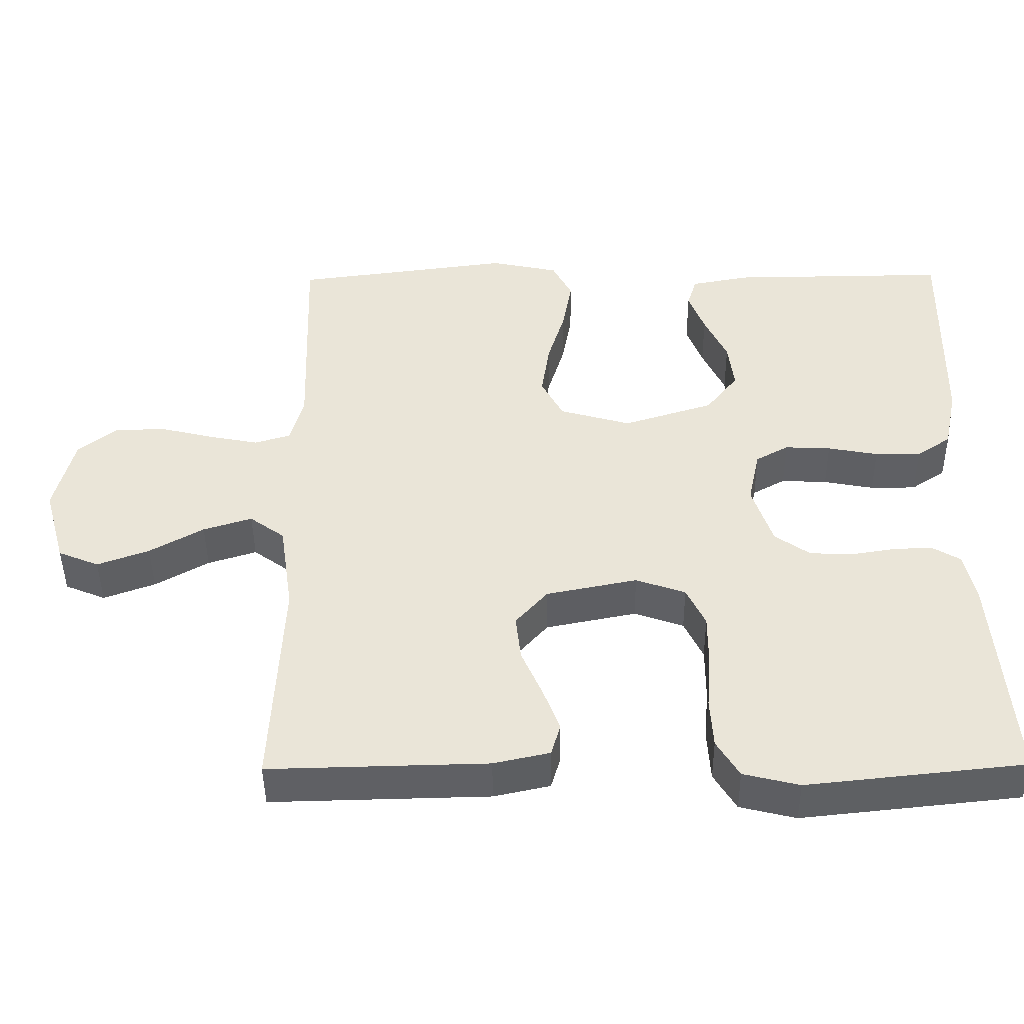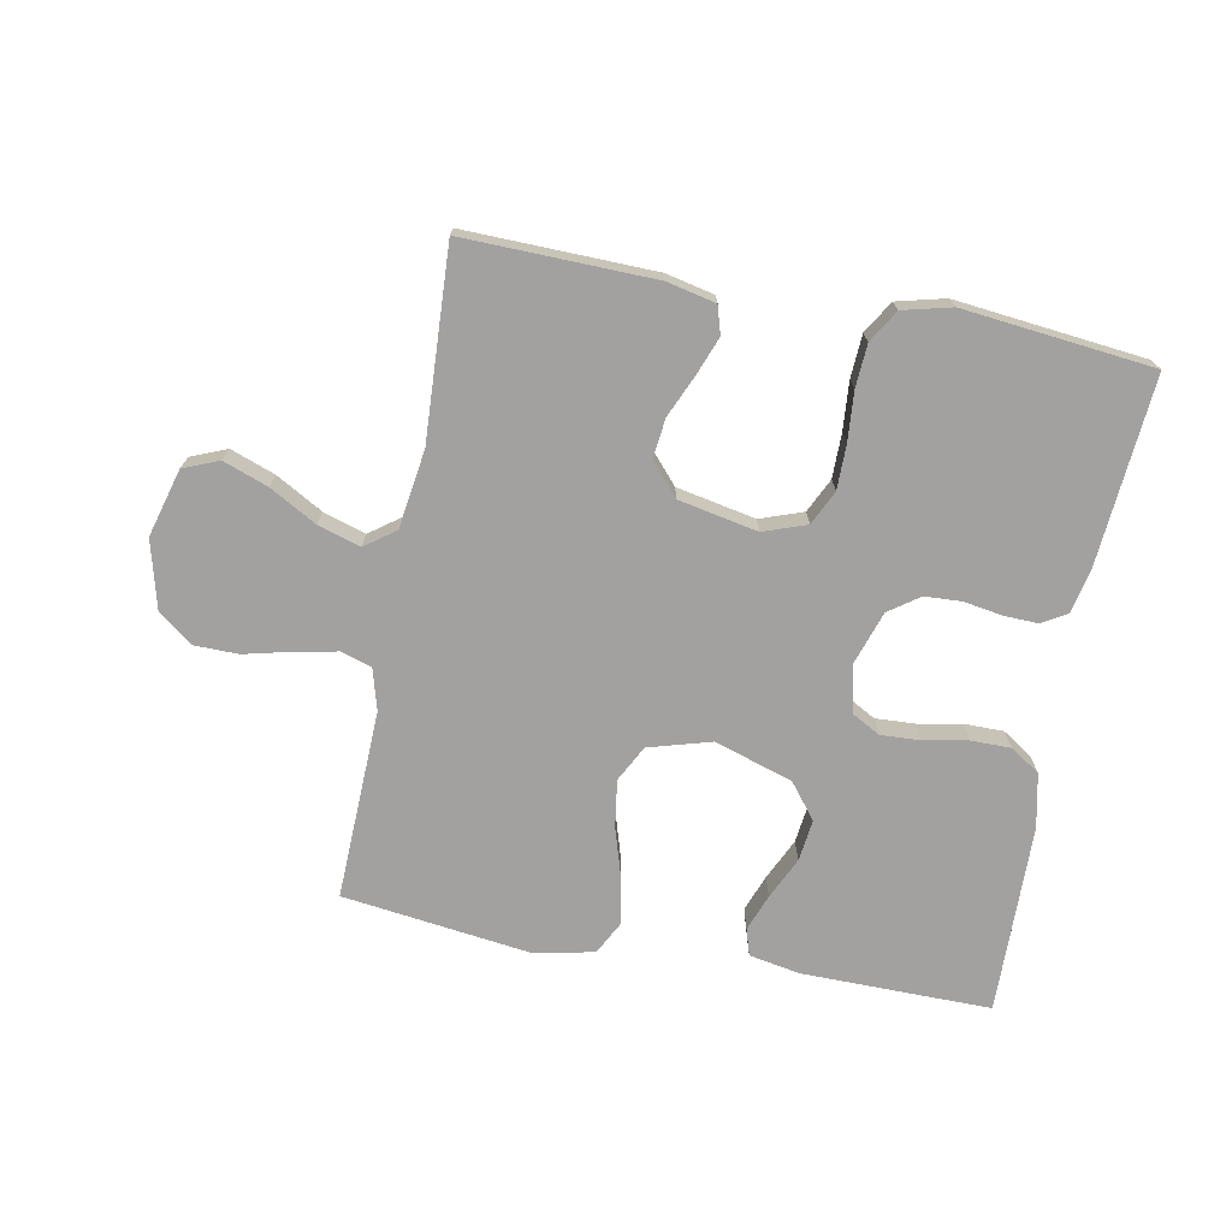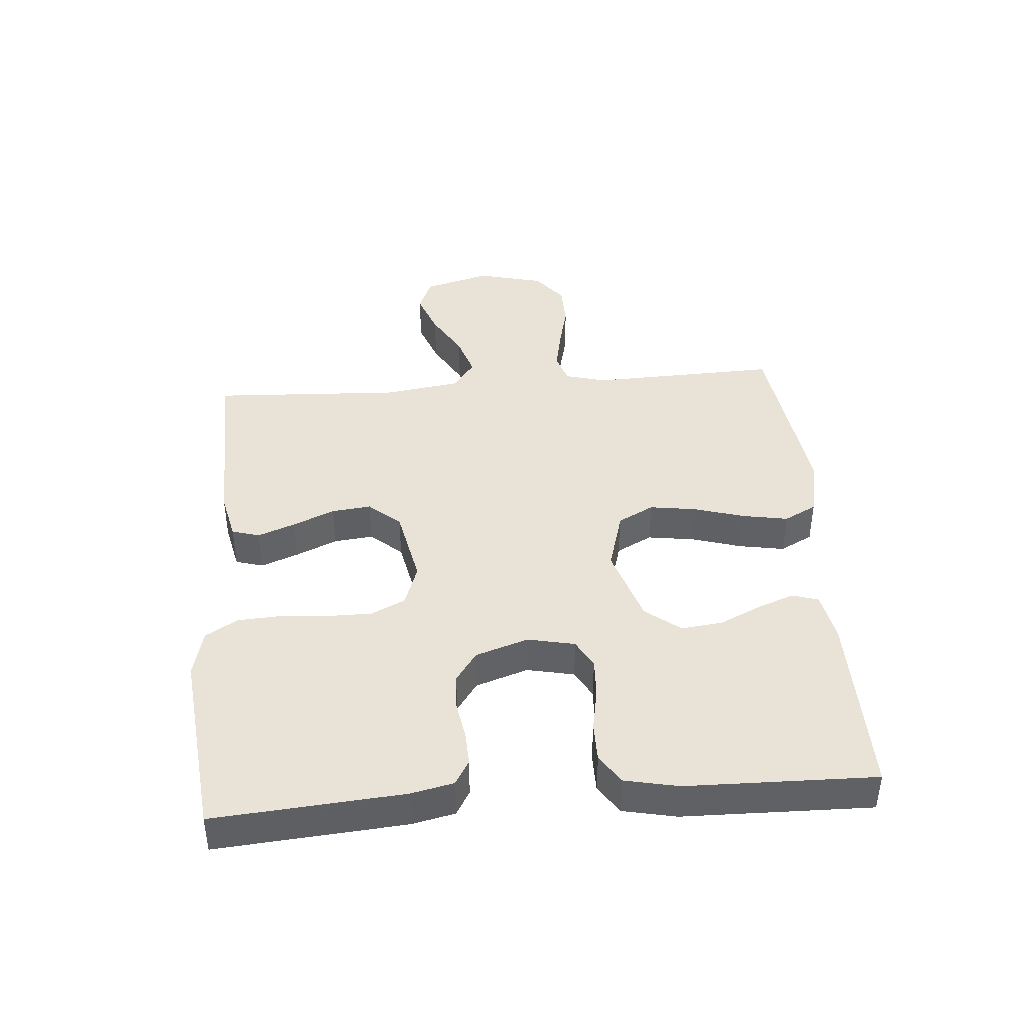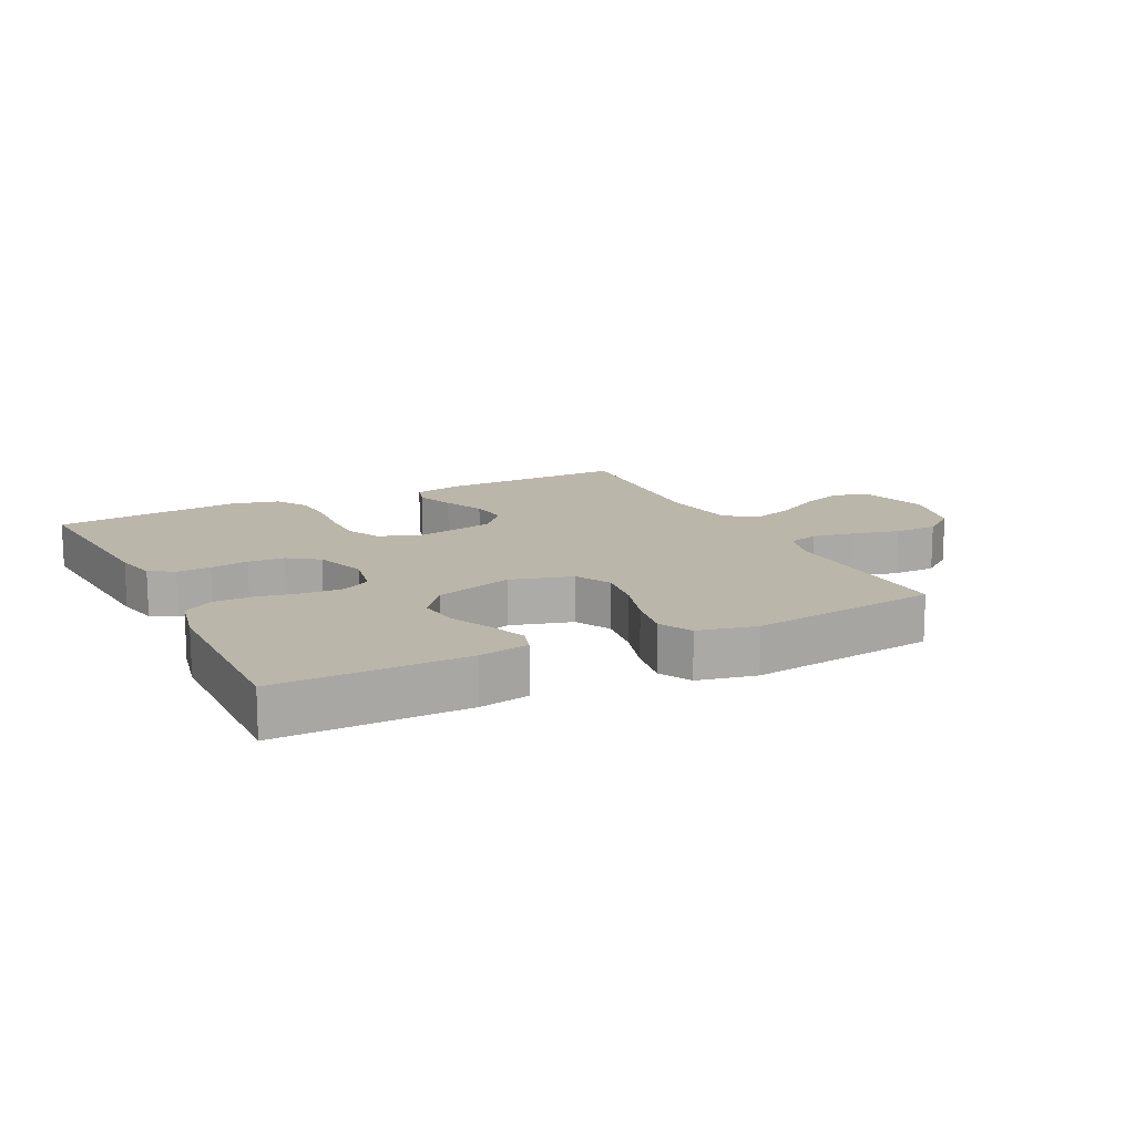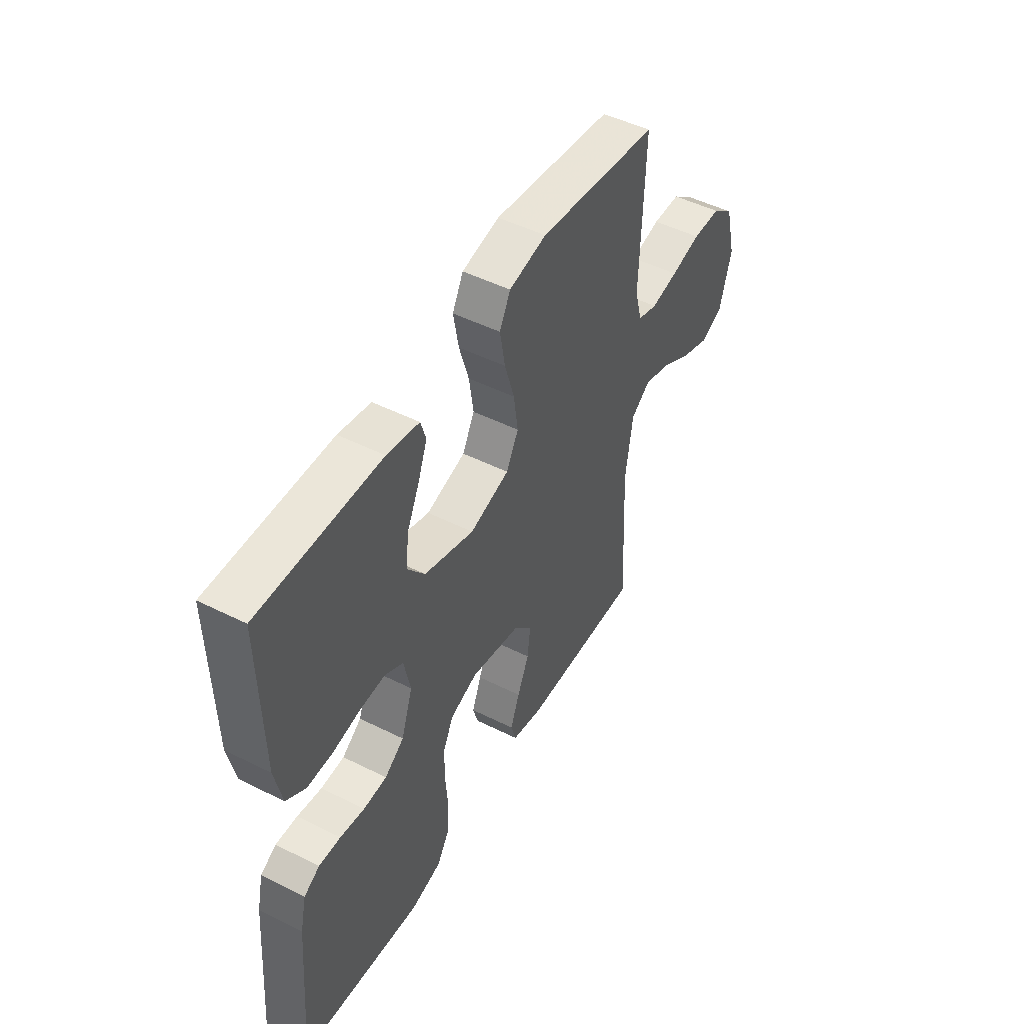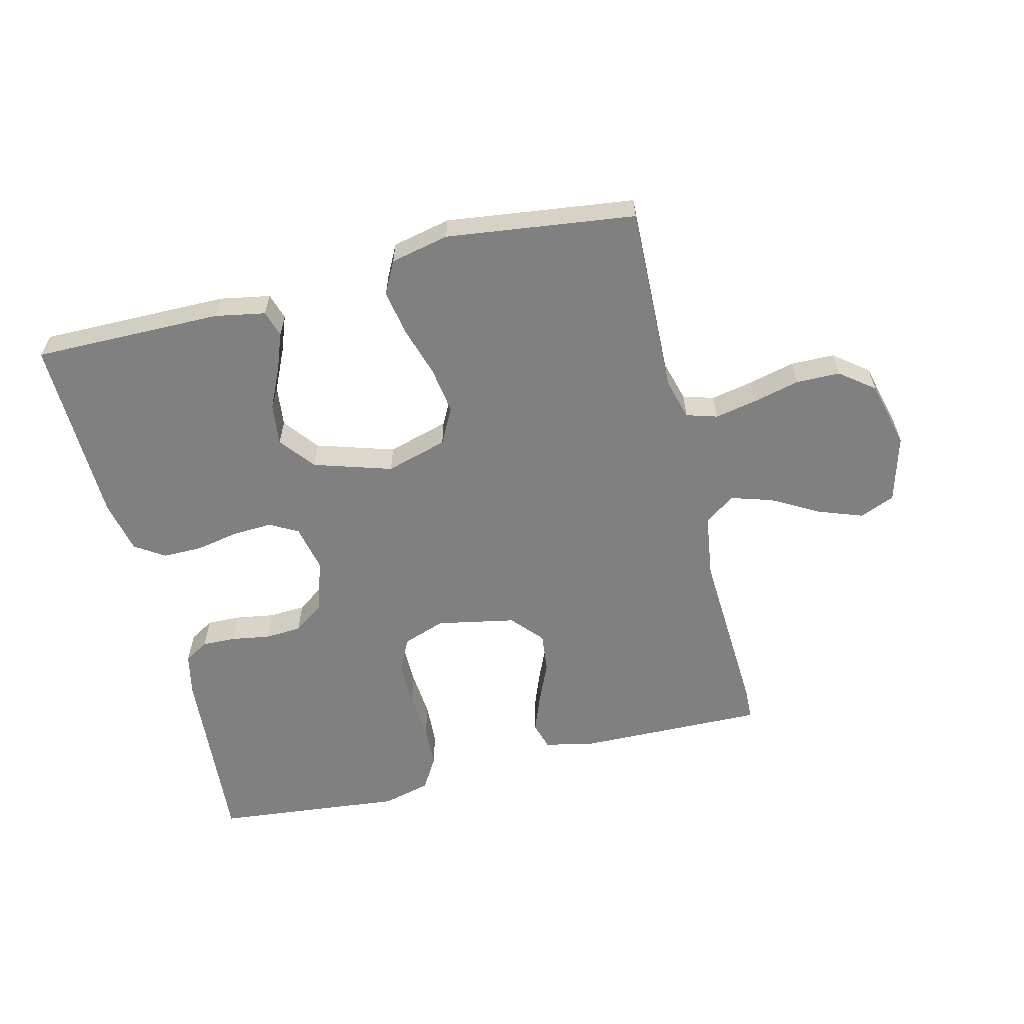
<metadata>
{"format":"obj","ext":"obj","renderer":"f3d","projection":"perspective","resolution":1024,"background":"white","views":[{"elev":-44.8,"azim":-179.4,"up":"+Z"},{"elev":-72.3,"azim":169.3,"up":"+Y"},{"elev":41.5,"azim":-94.6,"up":"+Y"},{"elev":14.0,"azim":-26.5,"up":"+Y"},{"elev":48.6,"azim":-60.8,"up":"+Z"},{"elev":-60.0,"azim":14.0,"up":"+Y"}]}
</metadata>
<code>
v -0.5 0.07 -0.5
v -0.476 0.07 -0.2
v -0.461 0.07 -0.132
v -0.422 0.07 -0.109
v -0.368 0.07 -0.111
v -0.307 0.07 -0.121
v -0.249 0.07 -0.118
v -0.201 0.07 -0.084
v -0.173 0.07 0
v -0.189 0.07 0.075
v -0.234 0.07 0.1
v -0.297 0.07 0.097
v -0.366 0.07 0.084
v -0.429 0.07 0.084
v -0.476 0.07 0.115
v -0.494 0.07 0.2
v -0.5 0.07 0.5
v -0.2 0.07 0.497
v -0.12 0.07 0.482
v -0.107 0.07 0.44
v -0.129 0.07 0.382
v -0.16 0.07 0.316
v -0.168 0.07 0.25
v -0.124 0.07 0.194
v 0 0.07 0.155
v 0.098 0.07 0.183
v 0.128 0.07 0.24
v 0.117 0.07 0.315
v 0.093 0.07 0.394
v 0.08 0.07 0.467
v 0.107 0.07 0.519
v 0.2 0.07 0.539
v 0.5 0.07 0.5
v 0.49 0.07 0.2
v 0.508 0.07 0.134
v 0.557 0.07 0.119
v 0.624 0.07 0.132
v 0.698 0.07 0.15
v 0.768 0.07 0.149
v 0.822 0.07 0.107
v 0.849 0.07 0
v 0.819 0.07 -0.107
v 0.763 0.07 -0.13
v 0.692 0.07 -0.104
v 0.618 0.07 -0.062
v 0.551 0.07 -0.041
v 0.503 0.07 -0.076
v 0.485 0.07 -0.2
v 0.5 0.07 -0.5
v 0.2 0.07 -0.493
v 0.123 0.07 -0.476
v 0.11 0.07 -0.432
v 0.133 0.07 -0.372
v 0.162 0.07 -0.306
v 0.169 0.07 -0.243
v 0.125 0.07 -0.193
v 0 0.07 -0.168
v -0.068 0.07 -0.192
v -0.094 0.07 -0.246
v -0.094 0.07 -0.317
v -0.088 0.07 -0.393
v -0.092 0.07 -0.462
v -0.123 0.07 -0.513
v -0.2 0.07 -0.532
v -0.5 0 -0.5
v -0.476 0 -0.2
v -0.461 0 -0.132
v -0.422 0 -0.109
v -0.368 0 -0.111
v -0.307 0 -0.121
v -0.249 0 -0.118
v -0.201 0 -0.084
v -0.173 0 0
v -0.189 0 0.075
v -0.234 0 0.1
v -0.297 0 0.097
v -0.366 0 0.084
v -0.429 0 0.084
v -0.476 0 0.115
v -0.494 0 0.2
v -0.5 0 0.5
v -0.2 0 0.497
v -0.12 0 0.482
v -0.107 0 0.44
v -0.129 0 0.382
v -0.16 0 0.316
v -0.168 0 0.25
v -0.124 0 0.194
v 0 0 0.155
v 0.098 0 0.183
v 0.128 0 0.24
v 0.117 0 0.315
v 0.093 0 0.394
v 0.08 0 0.467
v 0.107 0 0.519
v 0.2 0 0.539
v 0.5 0 0.5
v 0.49 0 0.2
v 0.508 0 0.134
v 0.557 0 0.119
v 0.624 0 0.132
v 0.698 0 0.15
v 0.768 0 0.149
v 0.822 0 0.107
v 0.849 0 0
v 0.819 0 -0.107
v 0.763 0 -0.13
v 0.692 0 -0.104
v 0.618 0 -0.062
v 0.551 0 -0.041
v 0.503 0 -0.076
v 0.485 0 -0.2
v 0.5 0 -0.5
v 0.2 0 -0.493
v 0.123 0 -0.476
v 0.11 0 -0.432
v 0.133 0 -0.372
v 0.162 0 -0.306
v 0.169 0 -0.243
v 0.125 0 -0.193
v 0 0 -0.168
v -0.068 0 -0.192
v -0.094 0 -0.246
v -0.094 0 -0.317
v -0.088 0 -0.393
v -0.092 0 -0.462
v -0.123 0 -0.513
v -0.2 0 -0.532
f 60 61 62 63
f 59 60 63 64
f 51 52 53 54
f 49 50 51 54
f 48 49 54 55
f 47 48 55 56
f 42 43 44 45
f 42 45 46
f 41 42 46
f 40 41 46
f 37 38 39 40
f 36 37 40 46
f 35 36 46 47
f 31 32 33 34
f 28 29 30 31
f 27 28 31 34
f 26 27 34 35
f 19 20 21 22
f 17 18 19 22
f 17 22 23
f 16 17 23 24
f 12 13 14 15
f 11 12 15 16
f 3 4 5 6
f 3 6 7
f 2 3 7
f 59 64 1 2
f 58 59 2 7
f 57 58 7 8
f 56 57 8 9
f 47 56 9 10
f 25 26 35 47
f 25 47 10 11
f 11 16 24 25
f 127 126 125 124
f 128 127 124 123
f 118 117 116 115
f 118 115 114 113
f 119 118 113 112
f 120 119 112 111
f 109 108 107 106
f 110 109 106
f 110 106 105
f 110 105 104
f 104 103 102 101
f 110 104 101 100
f 111 110 100 99
f 98 97 96 95
f 95 94 93 92
f 98 95 92 91
f 99 98 91 90
f 86 85 84 83
f 86 83 82 81
f 87 86 81
f 88 87 81 80
f 79 78 77 76
f 80 79 76 75
f 70 69 68 67
f 71 70 67
f 71 67 66
f 66 65 128 123
f 71 66 123 122
f 72 71 122 121
f 73 72 121 120
f 74 73 120 111
f 111 99 90 89
f 75 74 111 89
f 89 88 80 75
f 1 65 66 2
f 2 66 67 3
f 3 67 68 4
f 4 68 69 5
f 5 69 70 6
f 6 70 71 7
f 7 71 72 8
f 8 72 73 9
f 9 73 74 10
f 10 74 75 11
f 11 75 76 12
f 12 76 77 13
f 13 77 78 14
f 14 78 79 15
f 15 79 80 16
f 16 80 81 17
f 17 81 82 18
f 18 82 83 19
f 19 83 84 20
f 20 84 85 21
f 21 85 86 22
f 22 86 87 23
f 23 87 88 24
f 24 88 89 25
f 25 89 90 26
f 26 90 91 27
f 27 91 92 28
f 28 92 93 29
f 29 93 94 30
f 30 94 95 31
f 31 95 96 32
f 32 96 97 33
f 33 97 98 34
f 34 98 99 35
f 35 99 100 36
f 36 100 101 37
f 37 101 102 38
f 38 102 103 39
f 39 103 104 40
f 40 104 105 41
f 41 105 106 42
f 42 106 107 43
f 43 107 108 44
f 44 108 109 45
f 45 109 110 46
f 46 110 111 47
f 47 111 112 48
f 48 112 113 49
f 49 113 114 50
f 50 114 115 51
f 51 115 116 52
f 52 116 117 53
f 53 117 118 54
f 54 118 119 55
f 55 119 120 56
f 56 120 121 57
f 57 121 122 58
f 58 122 123 59
f 59 123 124 60
f 60 124 125 61
f 61 125 126 62
f 62 126 127 63
f 63 127 128 64
f 64 128 65 1

</code>
